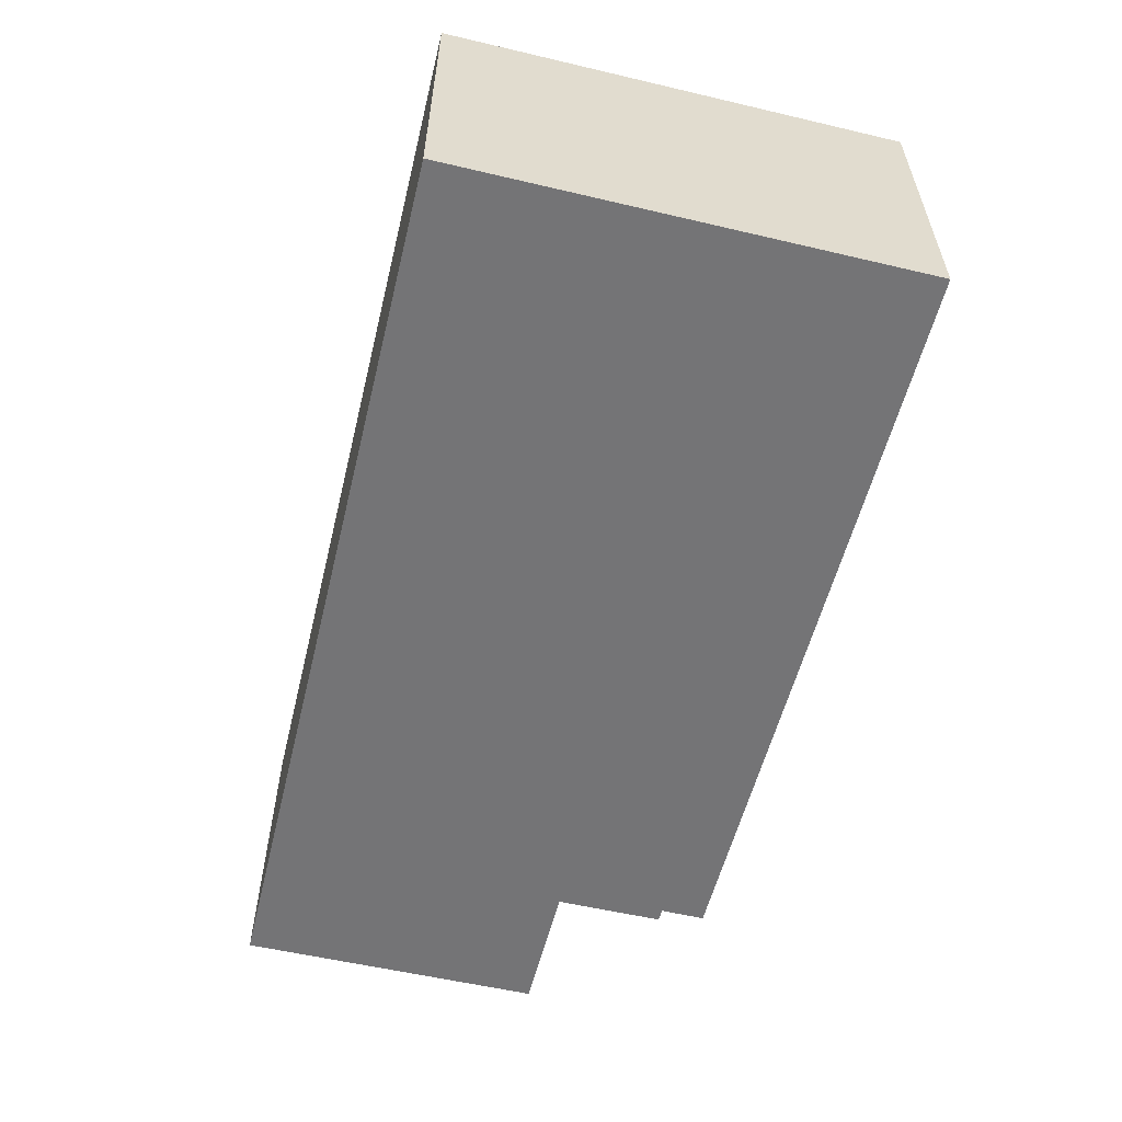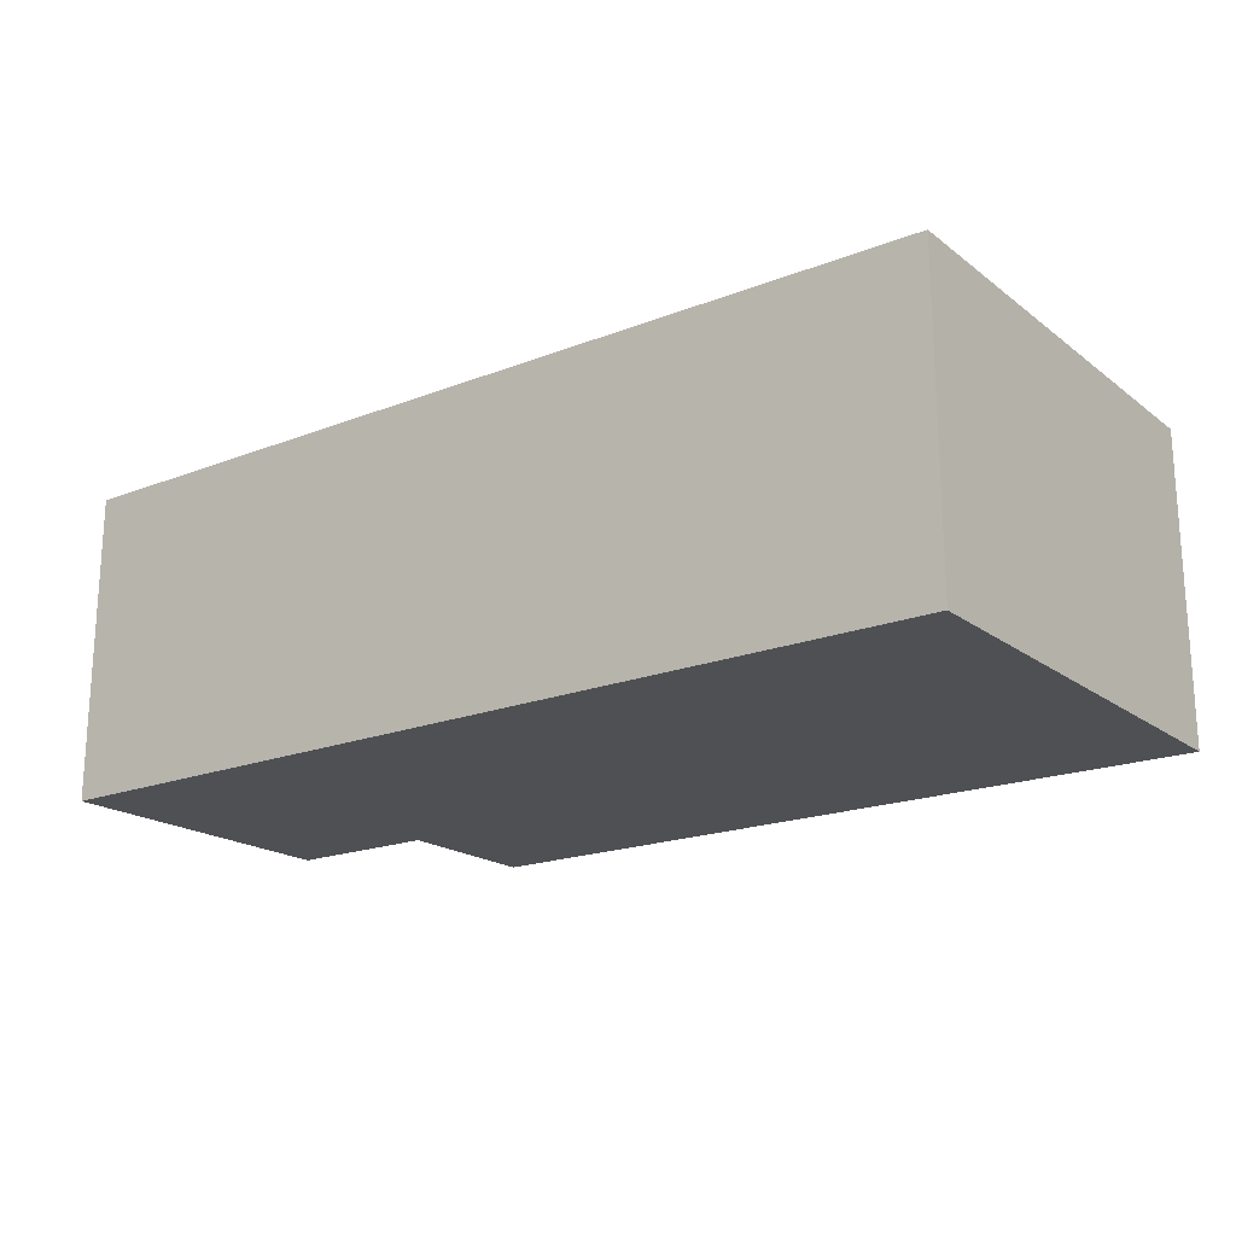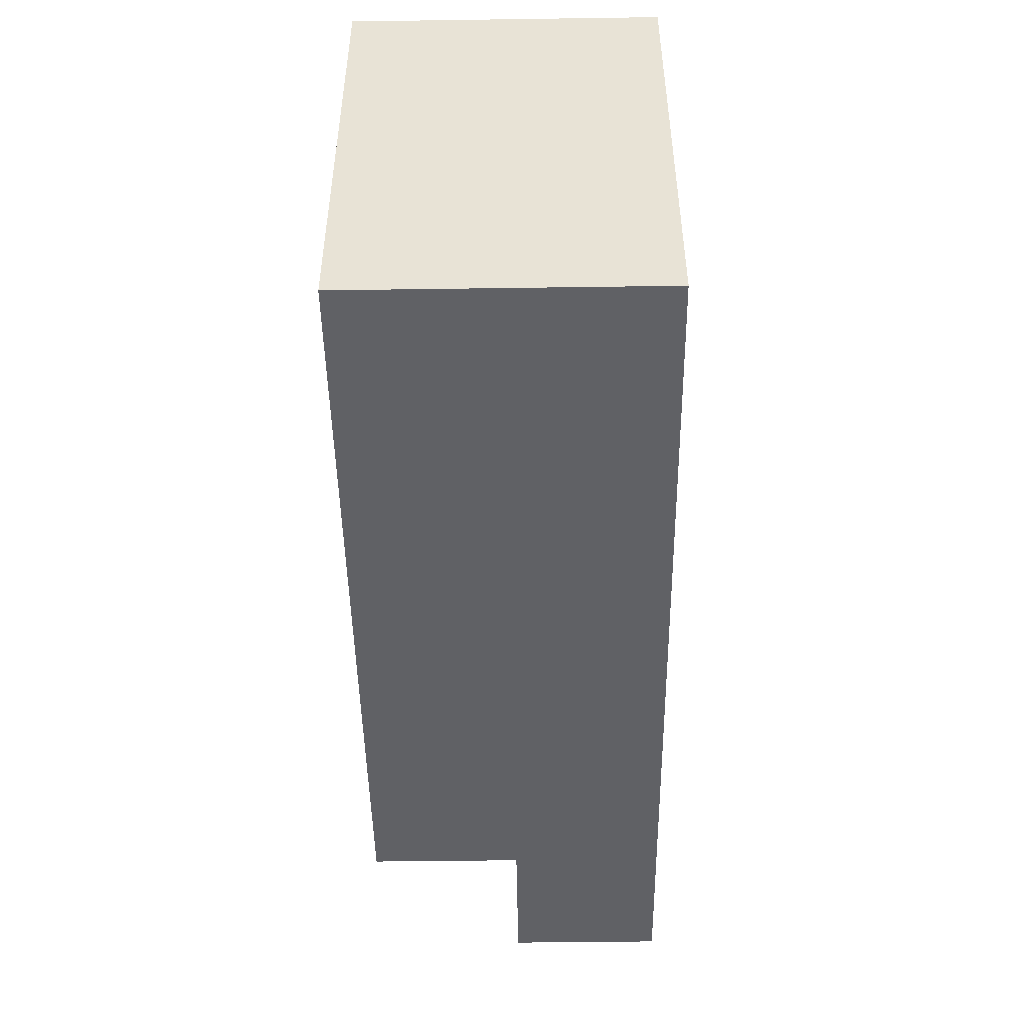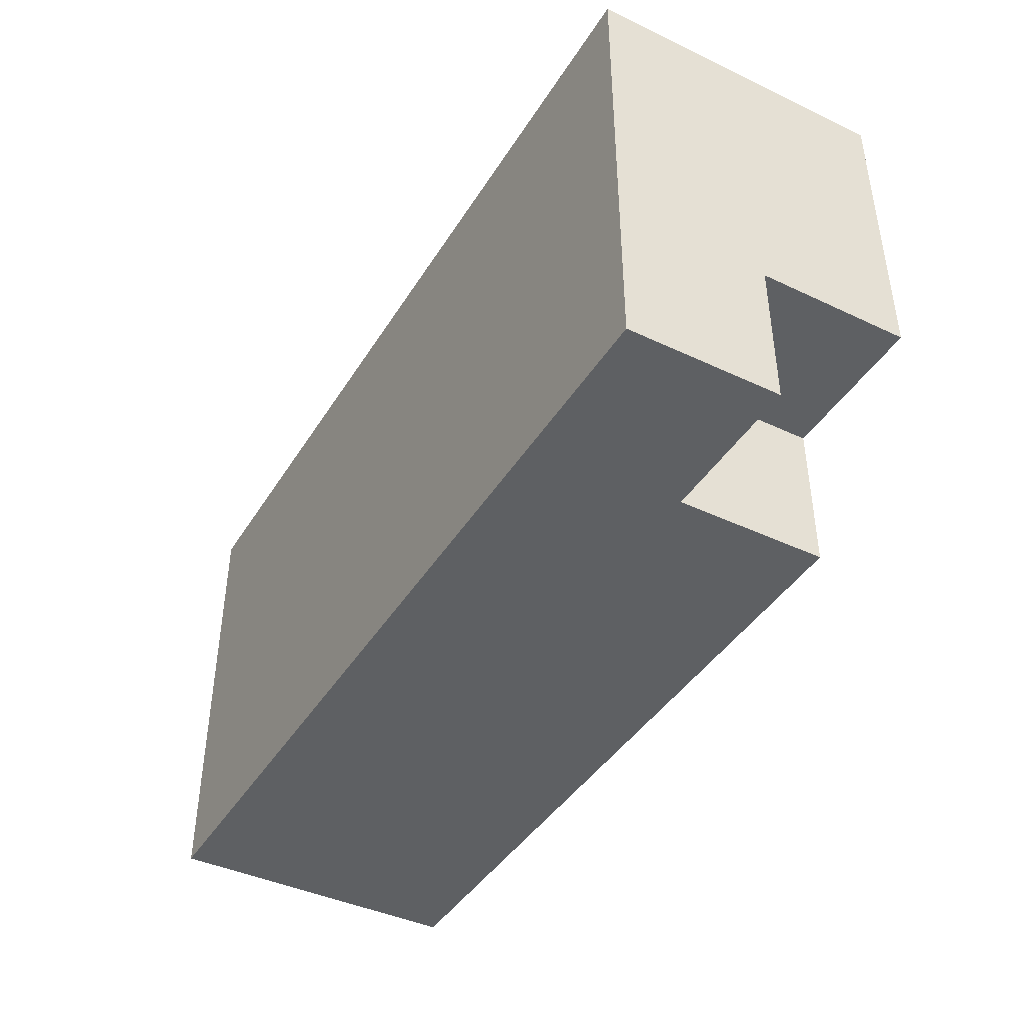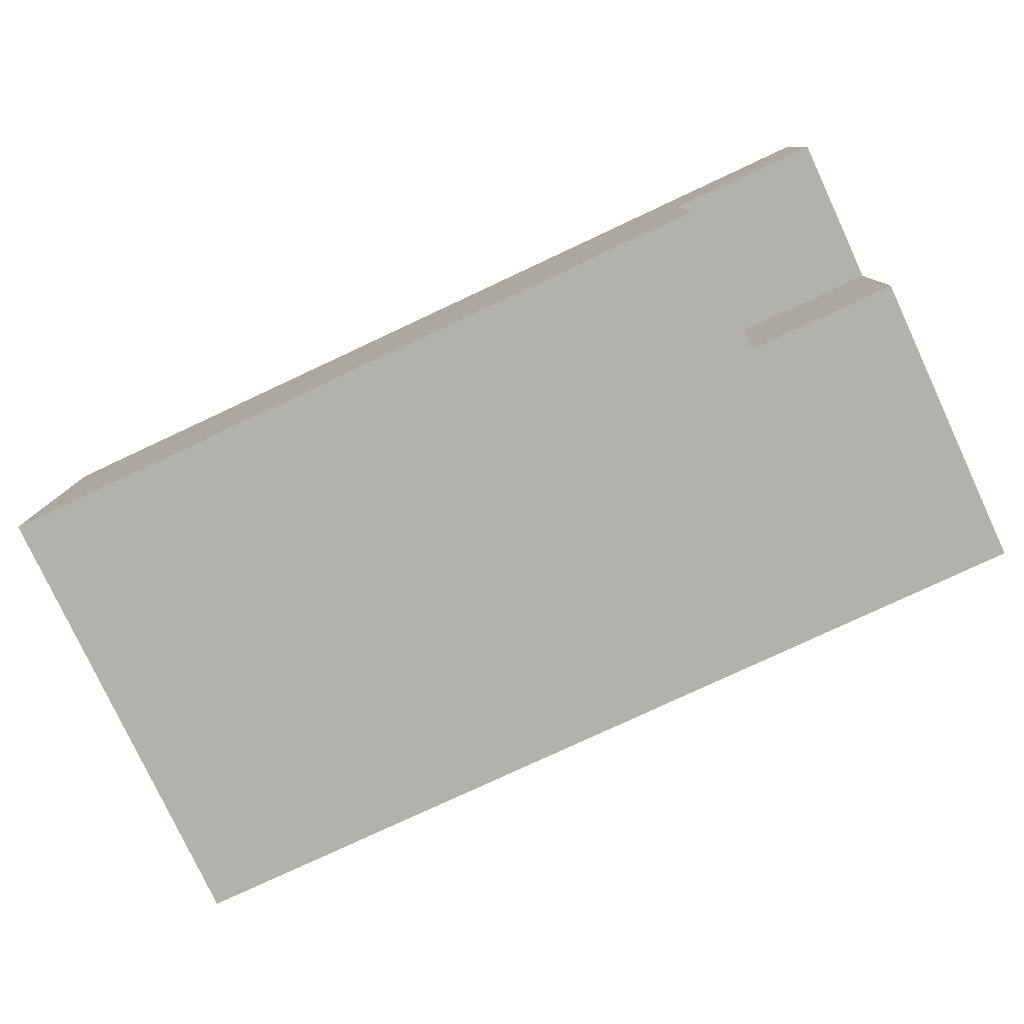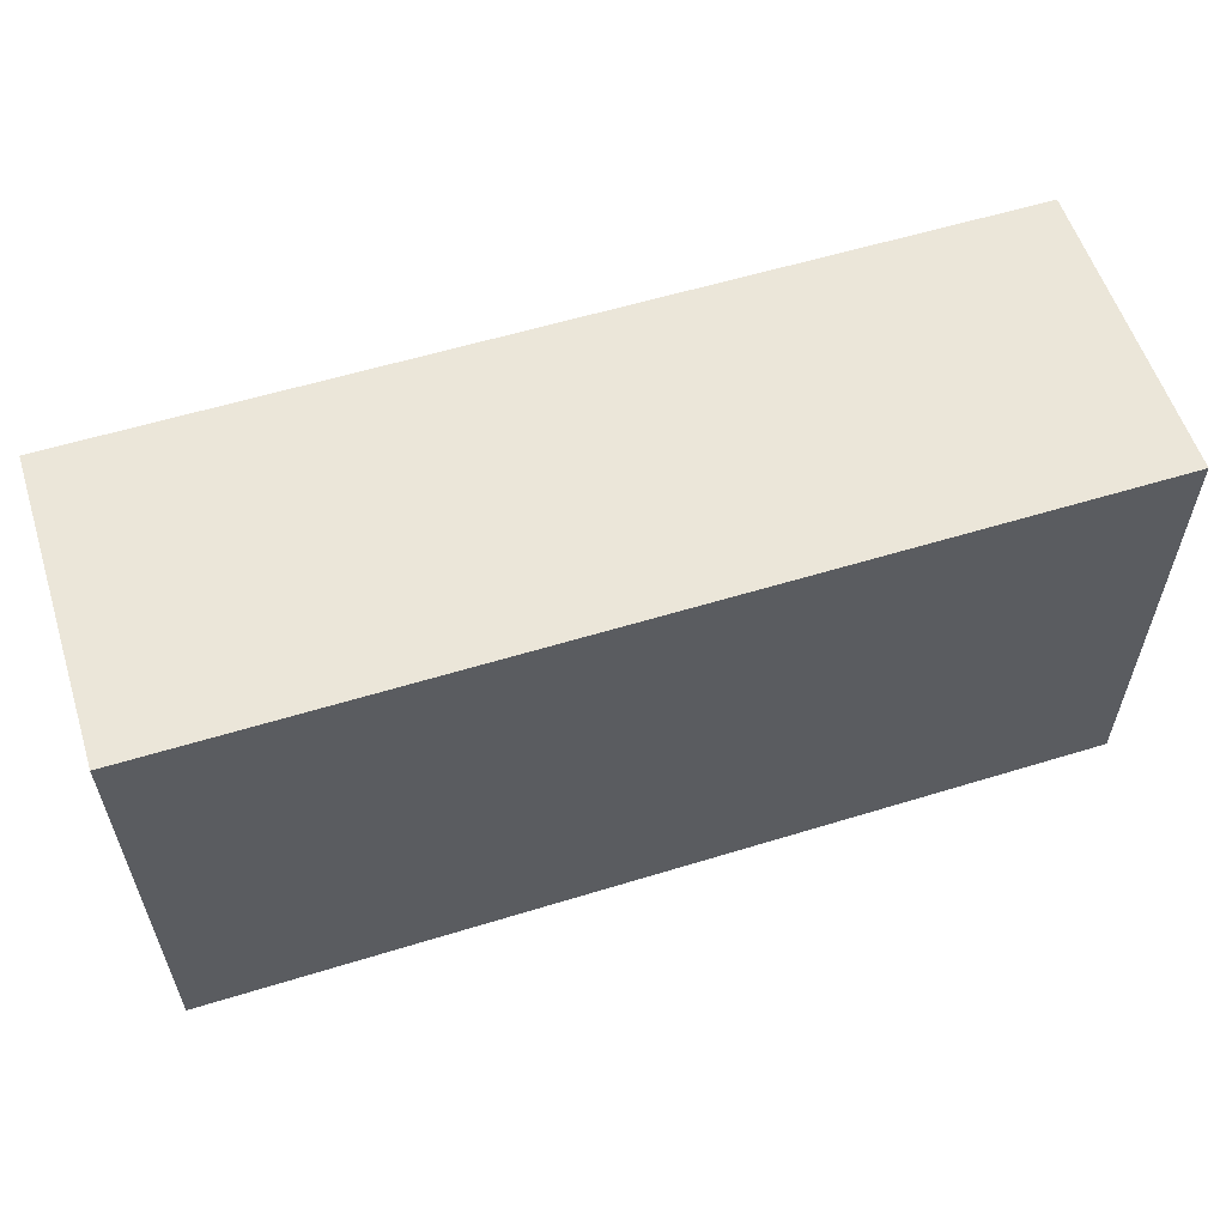
<metadata>
{"format":"obj","ext":"obj","renderer":"f3d","projection":"perspective","resolution":1024,"background":"white","views":[{"elev":-56.3,"azim":76.2,"up":"+Y"},{"elev":-19.2,"azim":36.2,"up":"+Y"},{"elev":-47.7,"azim":90.9,"up":"+Z"},{"elev":-42.2,"azim":-119.5,"up":"+Z"},{"elev":-79.0,"azim":-155.0,"up":"+Y"},{"elev":57.6,"azim":162.3,"up":"+Z"}]}
</metadata>
<code>
o Lbrow
v -2.2 11.6 -3.4
v -2.2 11.6 -3.2
v -2.2 11.7 -3.5
v -2.2 11.7 -3.4
v -2.2 11.8 -3.5
v -2.2 11.8 -3.2
v -2.1 11.6 -3.5
v -2.1 11.6 -3.4
v -2.1 11.7 -3.5
v -2.1 11.7 -3.4
v -1.6 11.6 -3.5
v -1.6 11.6 -3.2
v -1.6 11.8 -3.5
v -1.6 11.8 -3.2
v -2.2 11.7 -3.5
v -2.2 11.8 -3.5
v -2.1 11.6 -3.5
v -2.1 11.7 -3.5
v -1.6 11.6 -3.5
v -1.6 11.8 -3.5
v -2.2 11.6 -3.4
v -2.2 11.7 -3.4
v -2.1 11.6 -3.4
v -2.1 11.7 -3.4
v -2.2 11.6 -3.2
v -2.2 11.8 -3.2
v -1.6 11.6 -3.2
v -1.6 11.8 -3.2
v -2.1 11.6 -3.5
v -1.6 11.6 -3.5
v -2.2 11.6 -3.4
v -2.1 11.6 -3.4
v -2.2 11.6 -3.2
v -1.6 11.6 -3.2
v -2.2 11.7 -3.5
v -2.1 11.7 -3.5
v -2.2 11.7 -3.4
v -2.1 11.7 -3.4
v -2.2 11.8 -3.5
v -1.6 11.8 -3.5
v -2.2 11.8 -3.2
v -1.6 11.8 -3.2
f 1 2 4
f 3 4 5
f 4 2 6
f 5 4 6
f 7 8 9
f 9 8 10
f 13 12 11
f 14 12 13
f 15 16 18
f 17 18 19
f 18 16 20
f 19 18 20
f 21 22 23
f 23 22 24
f 27 26 25
f 28 26 27
f 29 30 32
f 31 32 33
f 32 30 34
f 33 32 34
f 35 36 37
f 37 36 38
f 41 40 39
f 42 40 41

</code>
